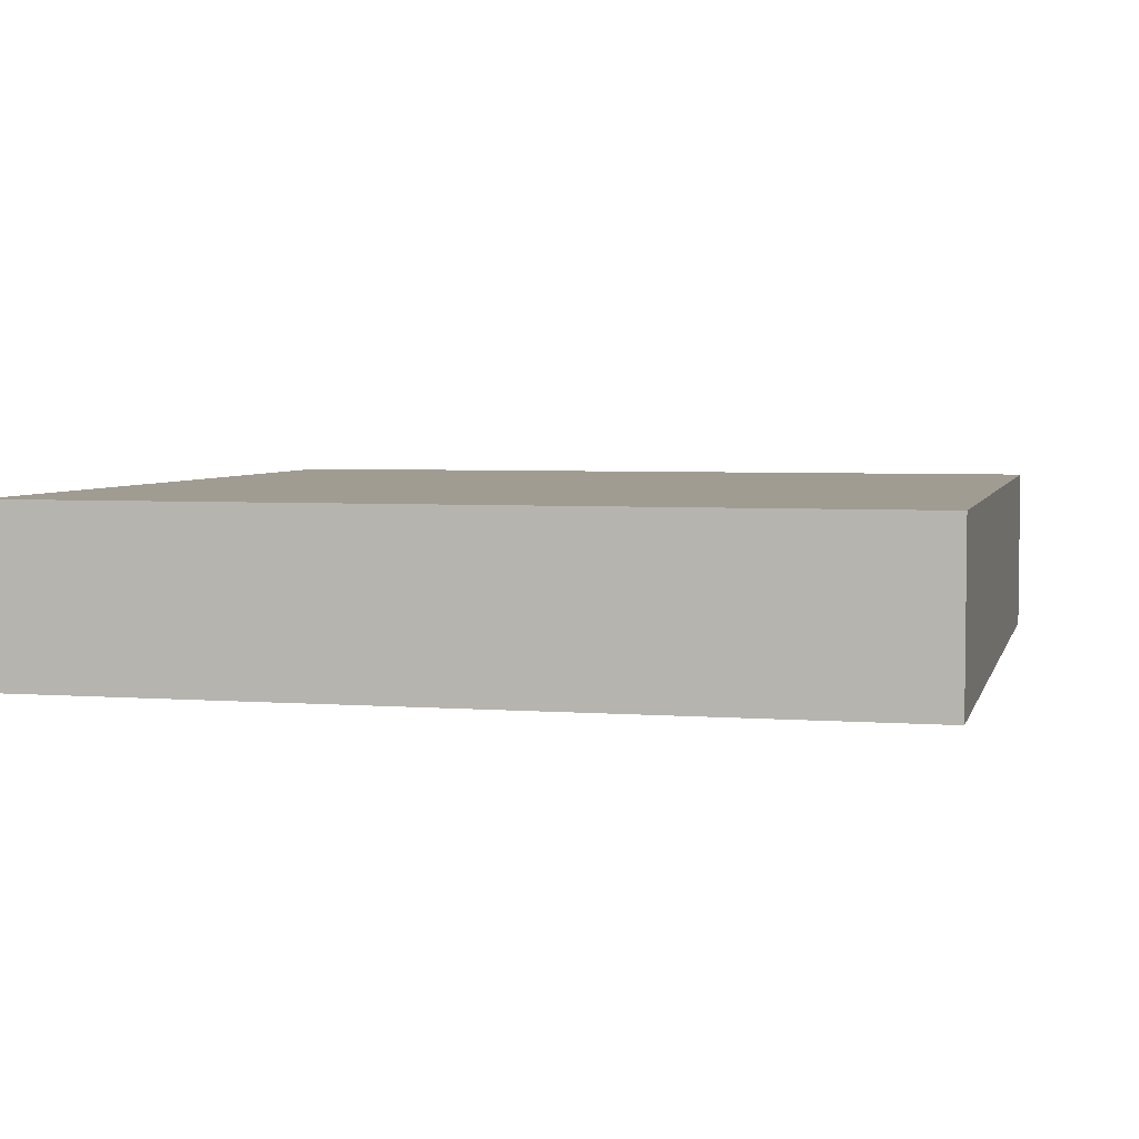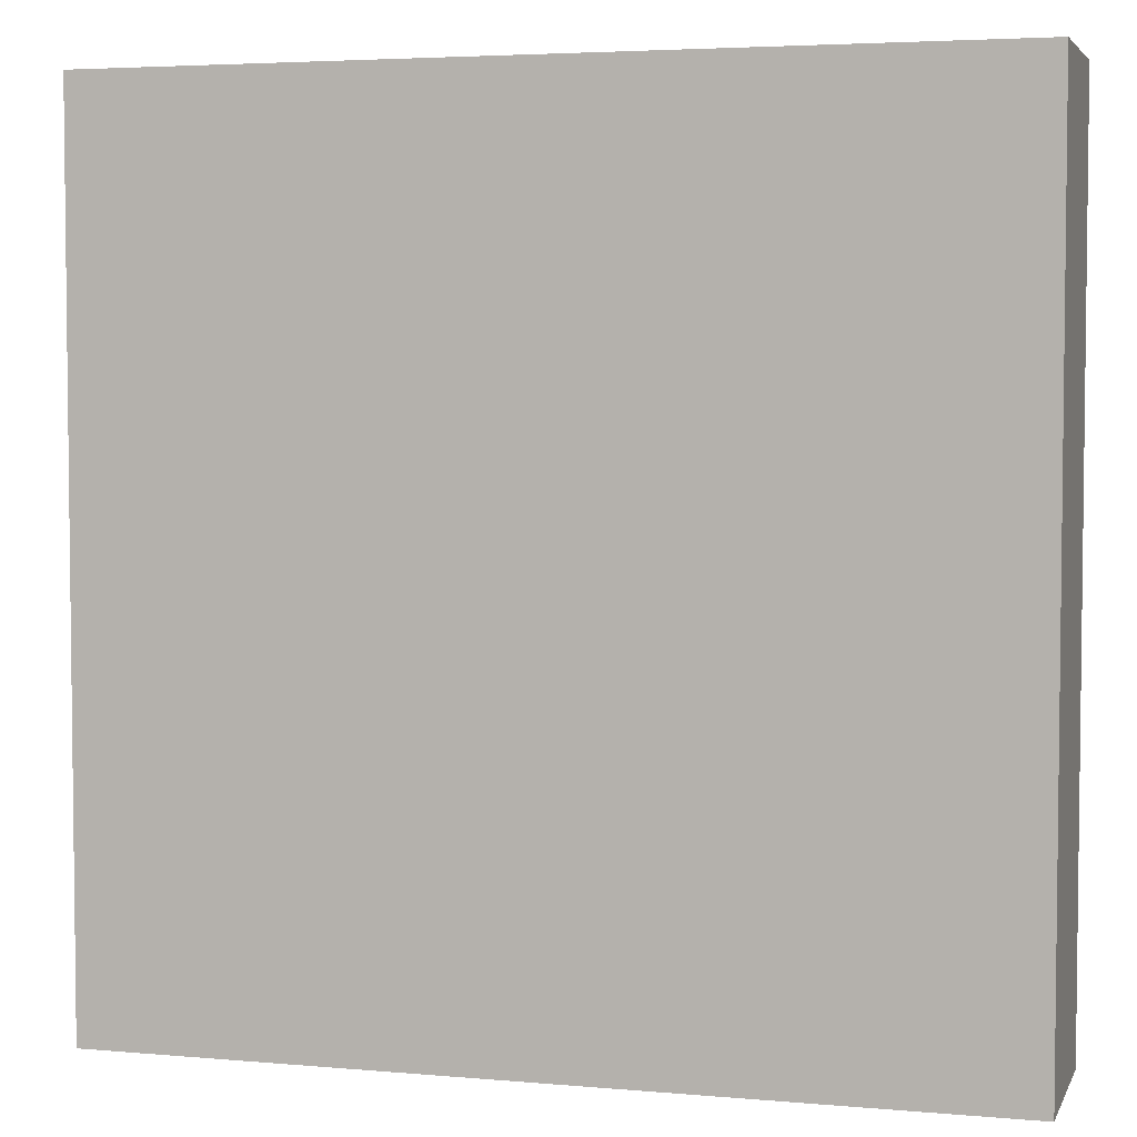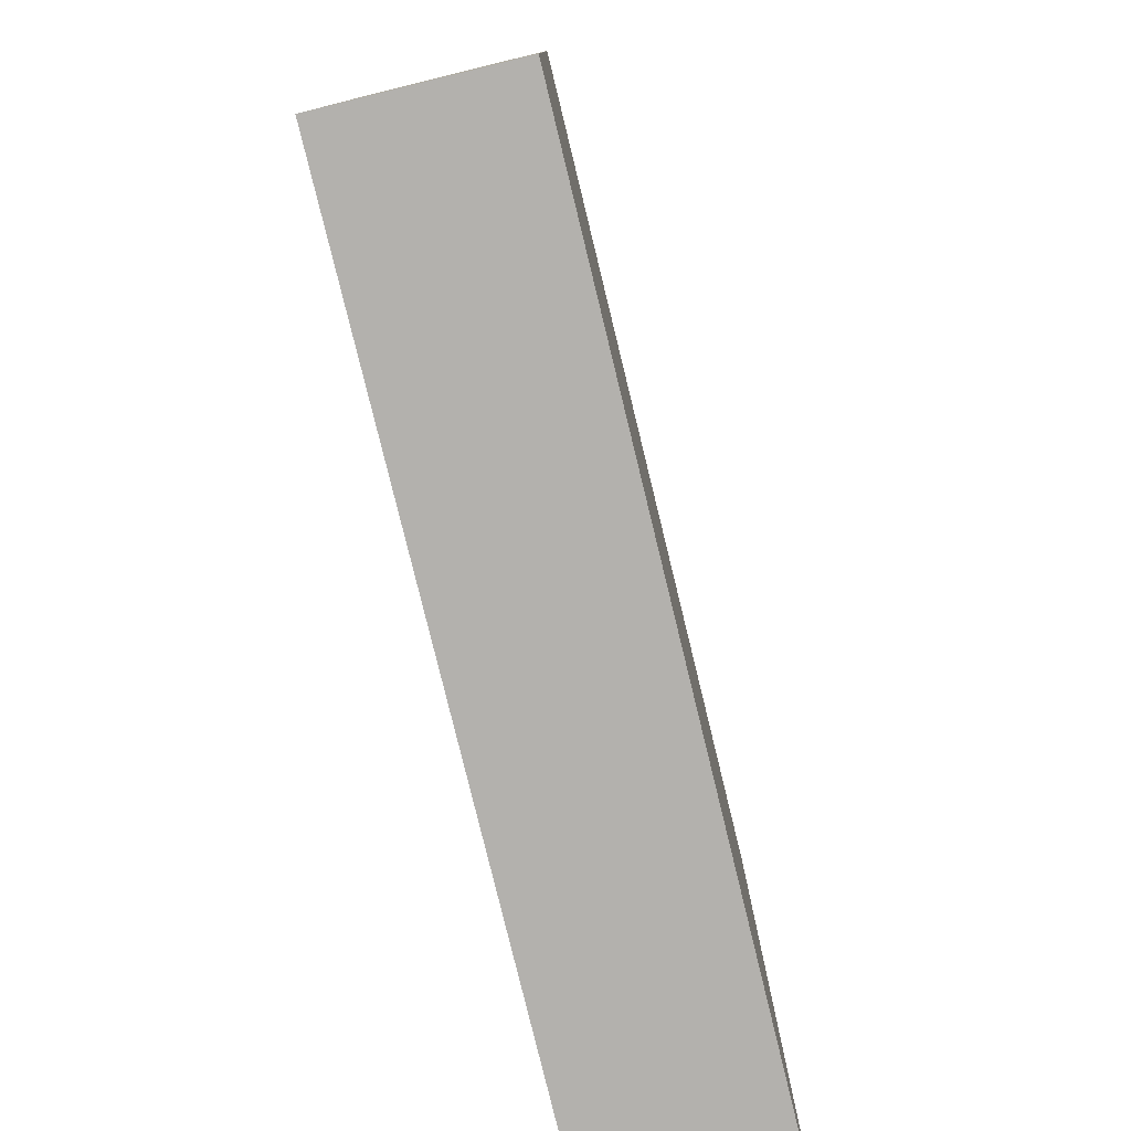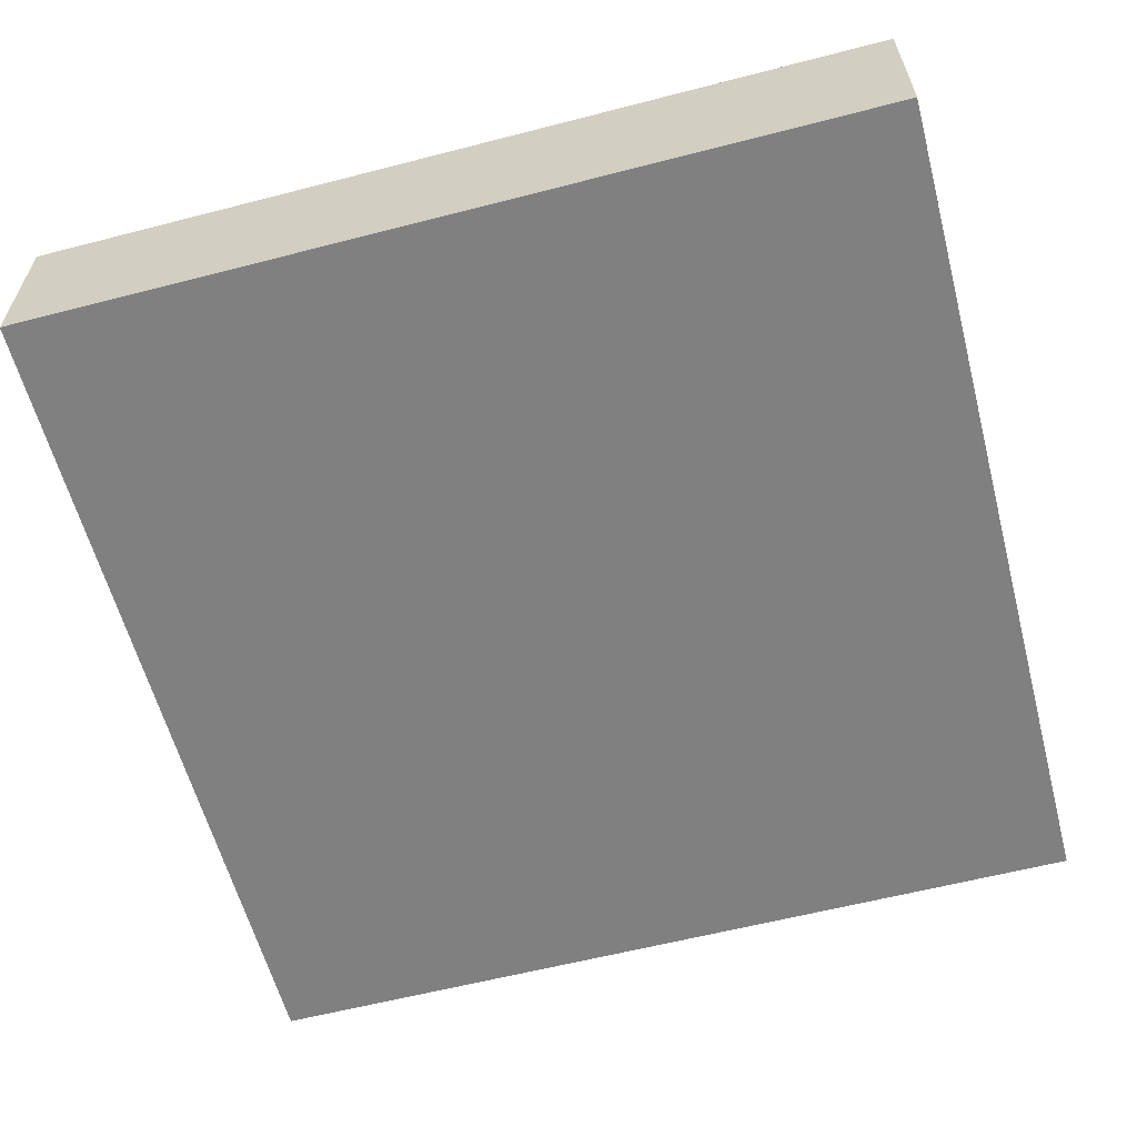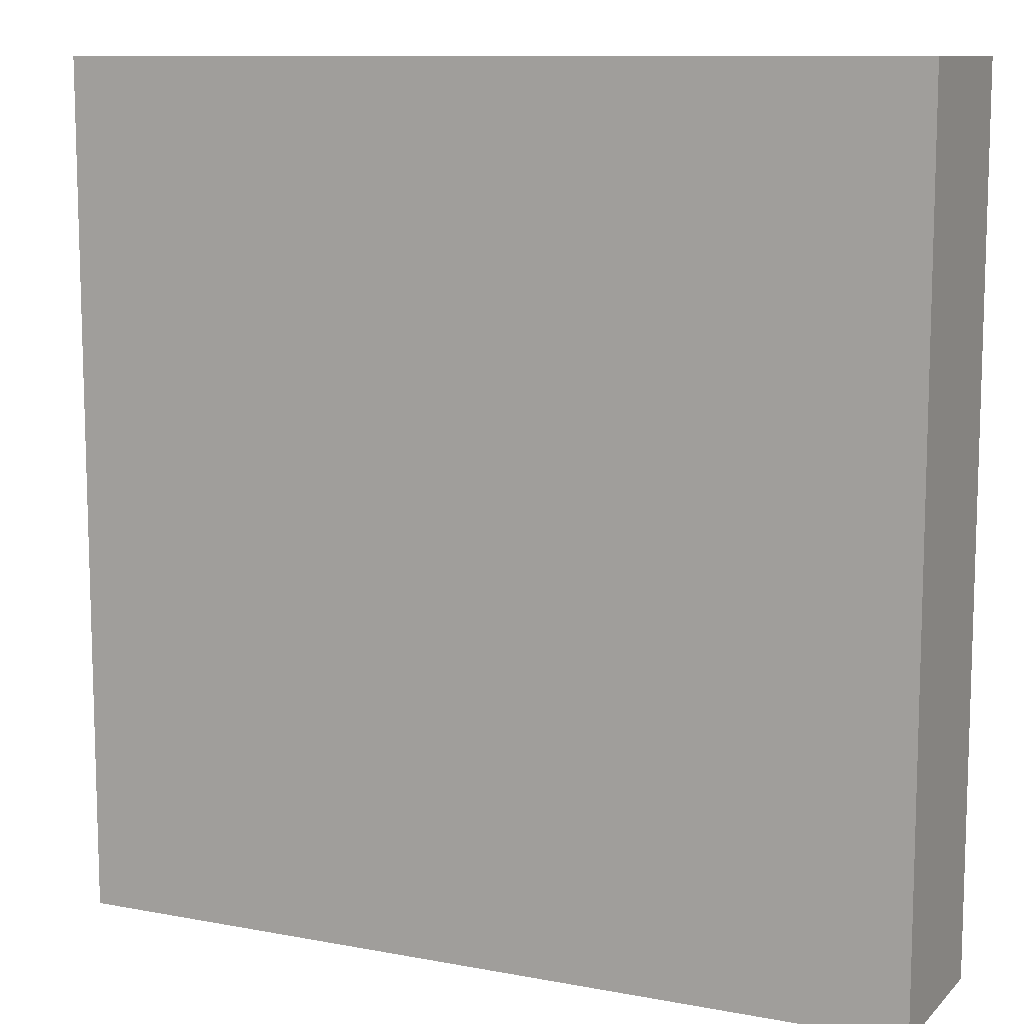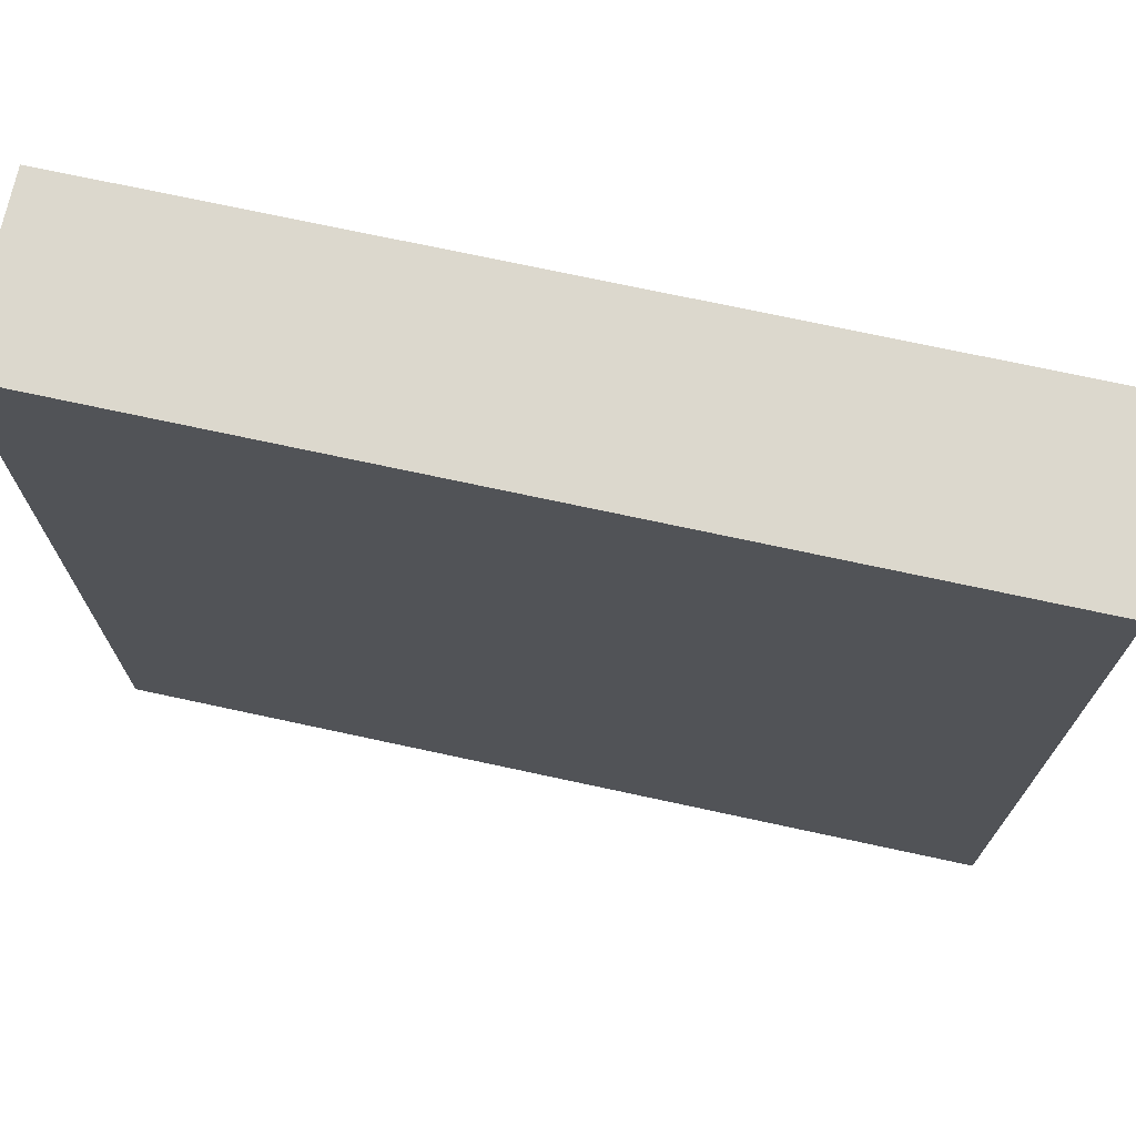
<metadata>
{"format":"obj","ext":"obj","renderer":"f3d","projection":"perspective","resolution":1024,"background":"white","views":[{"elev":4.3,"azim":103.7,"up":"+Y"},{"elev":4.2,"azim":16.1,"up":"+Z"},{"elev":-79.2,"azim":-76.3,"up":"+Z"},{"elev":-60.2,"azim":104.8,"up":"+Y"},{"elev":10.4,"azim":25.4,"up":"+Z"},{"elev":72.5,"azim":-167.8,"up":"+Z"}]}
</metadata>
<code>
g cube
v  0  0  0
v  0  0  1
v  0  0.2  0
v  0  0.2  1
v  1  0  0
v  1  0  1
v  1  0.2  0
v  1  0.2  1
f 1 7 5
f 1 3 7
f 1 4 3
f 1 2 4
f 3 8 7
f 3 4 8
f 5 7 8
f 5 8 6
f 1 5 6
f 1 6 2
f 2 6 8
f 2 8 4

</code>
